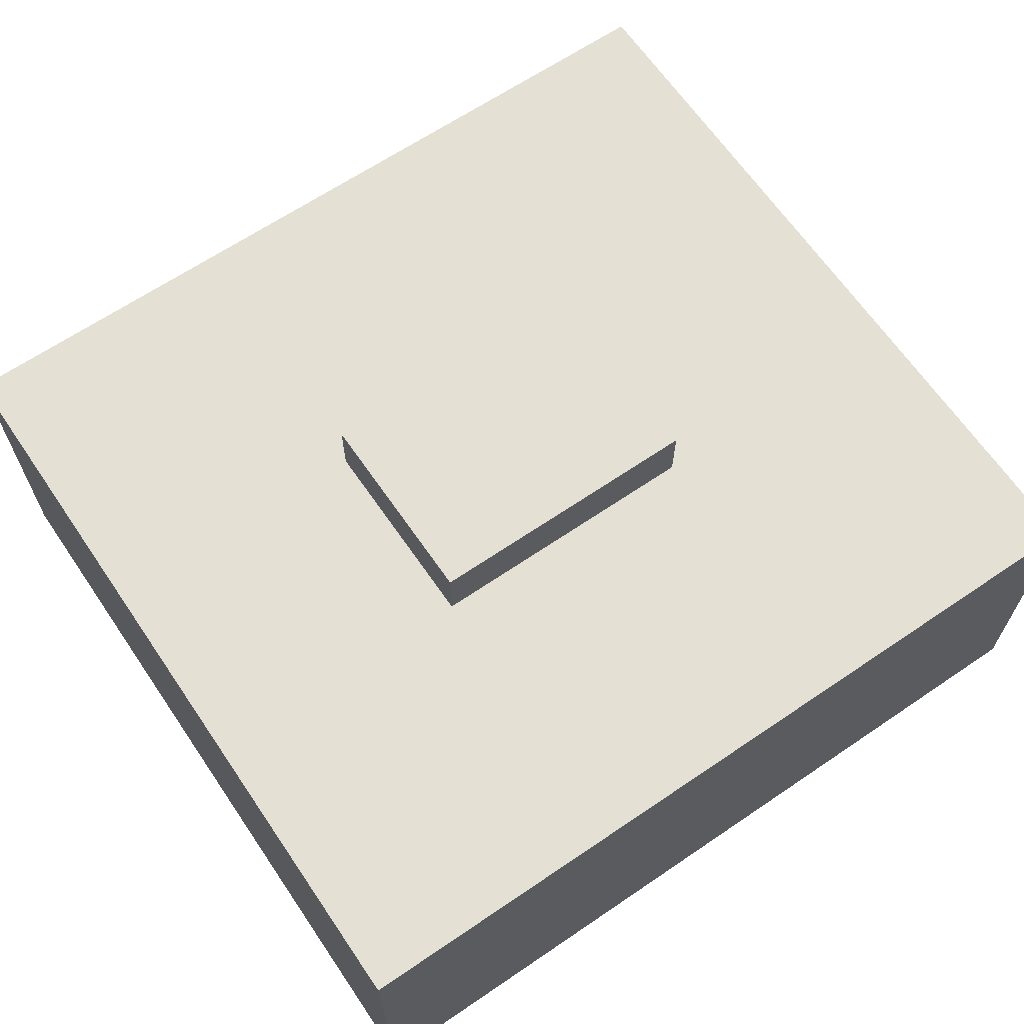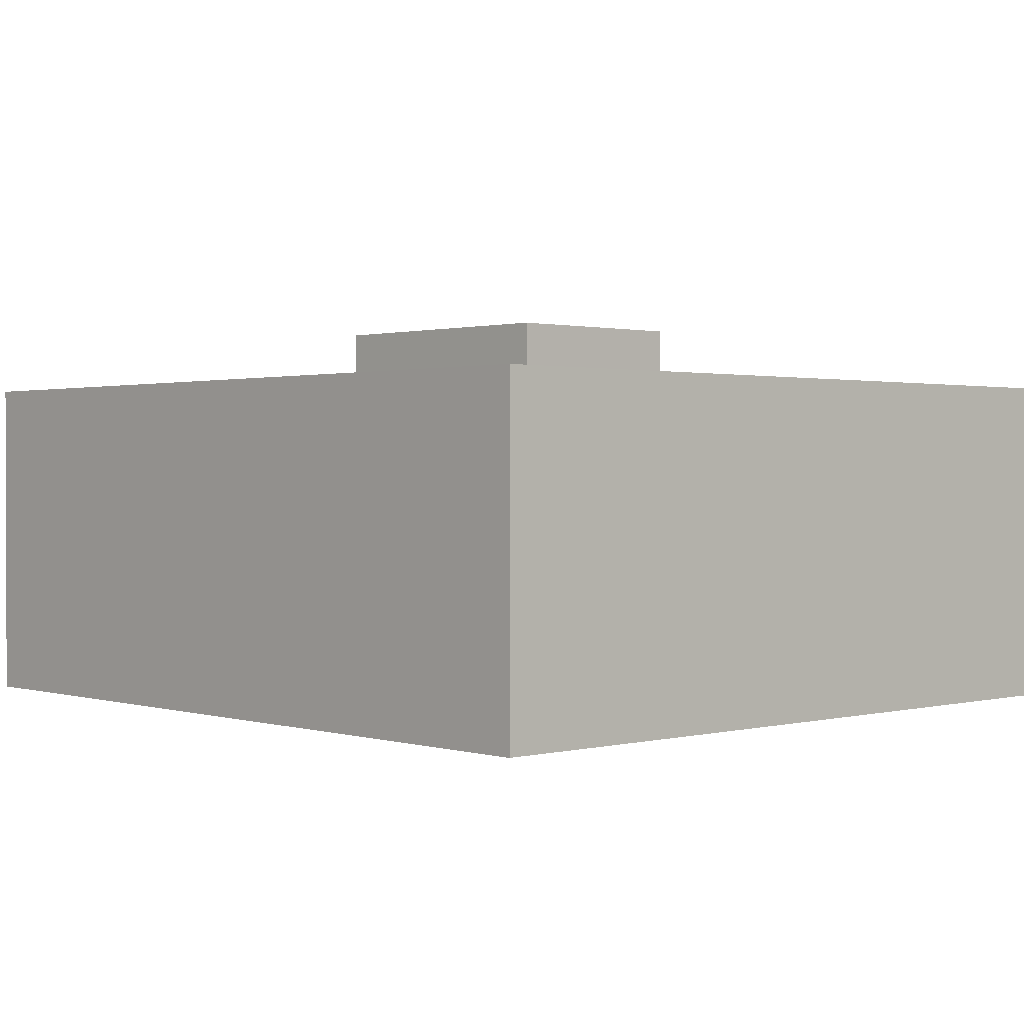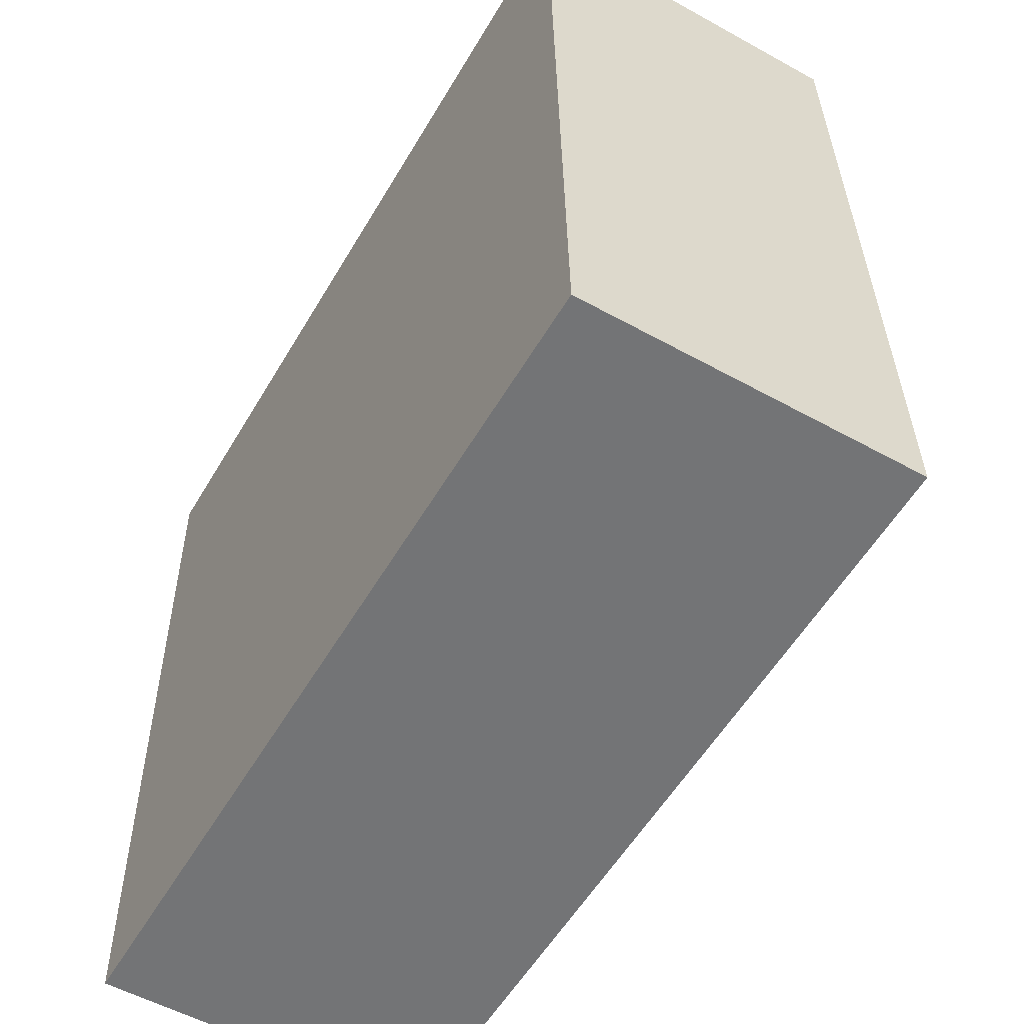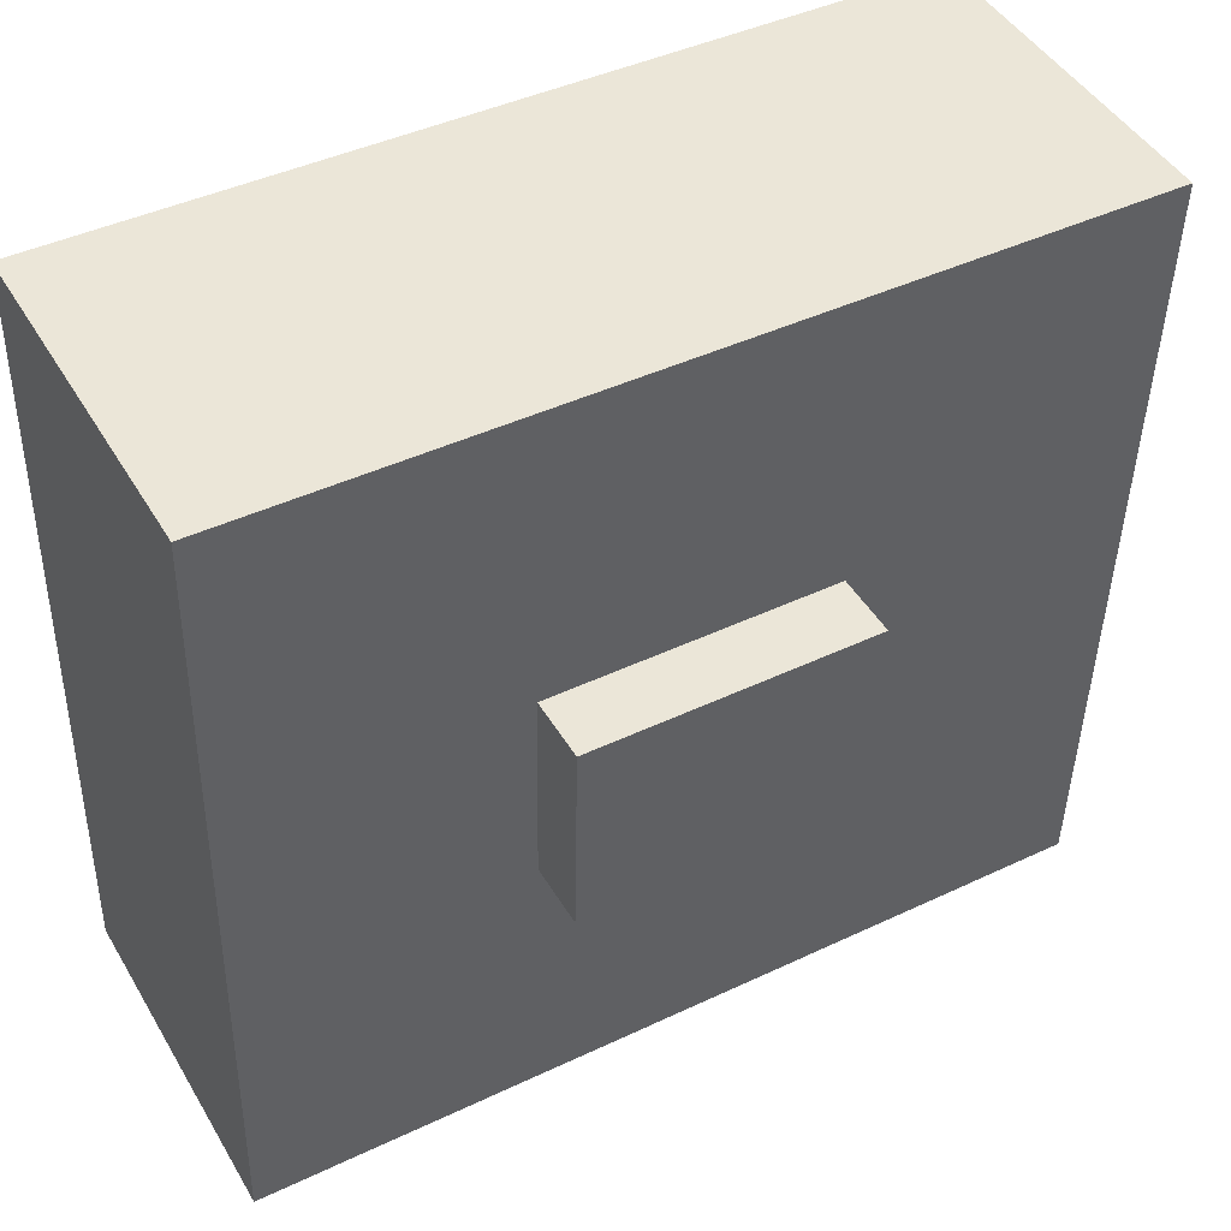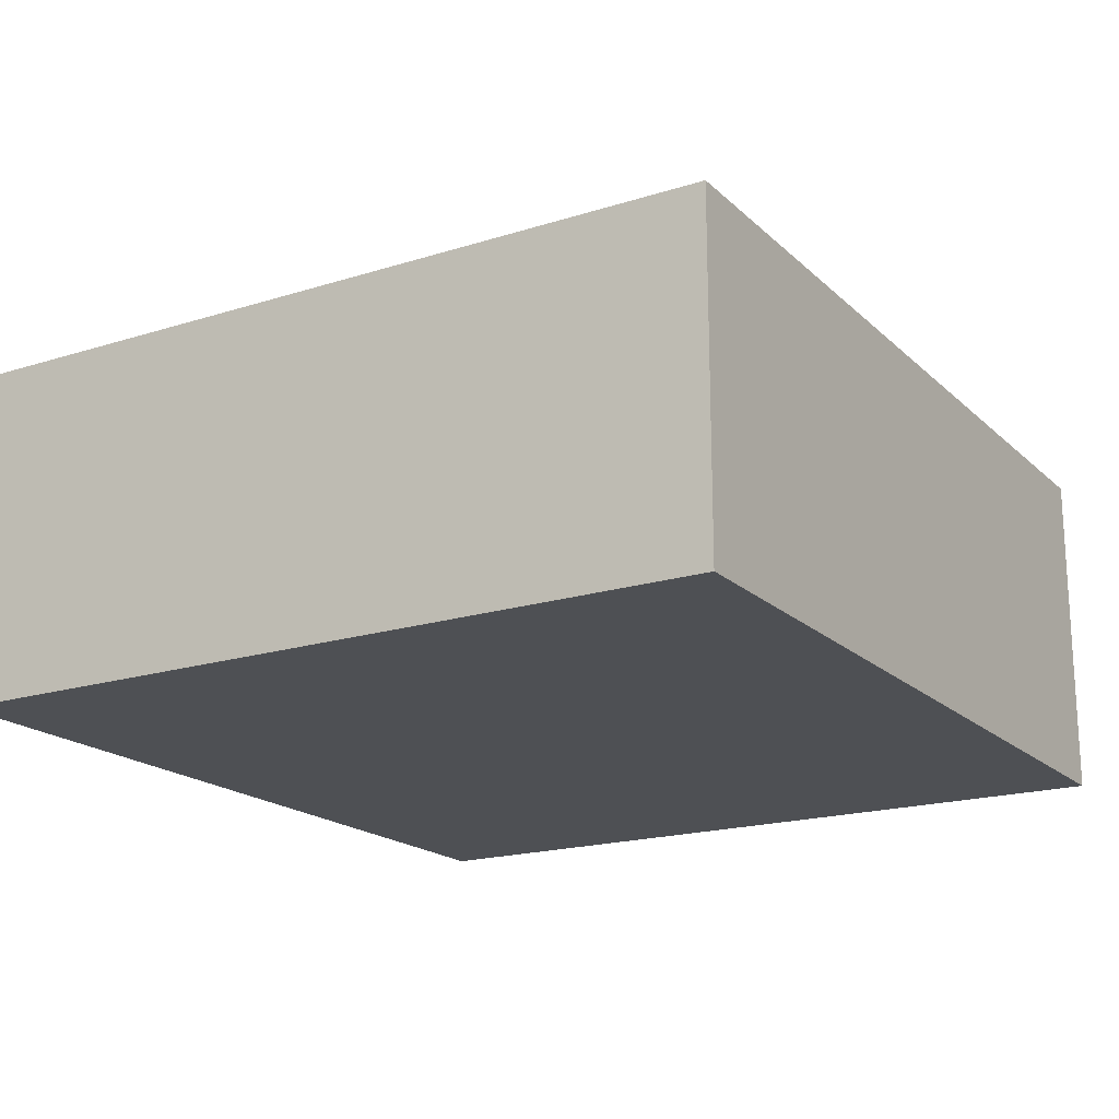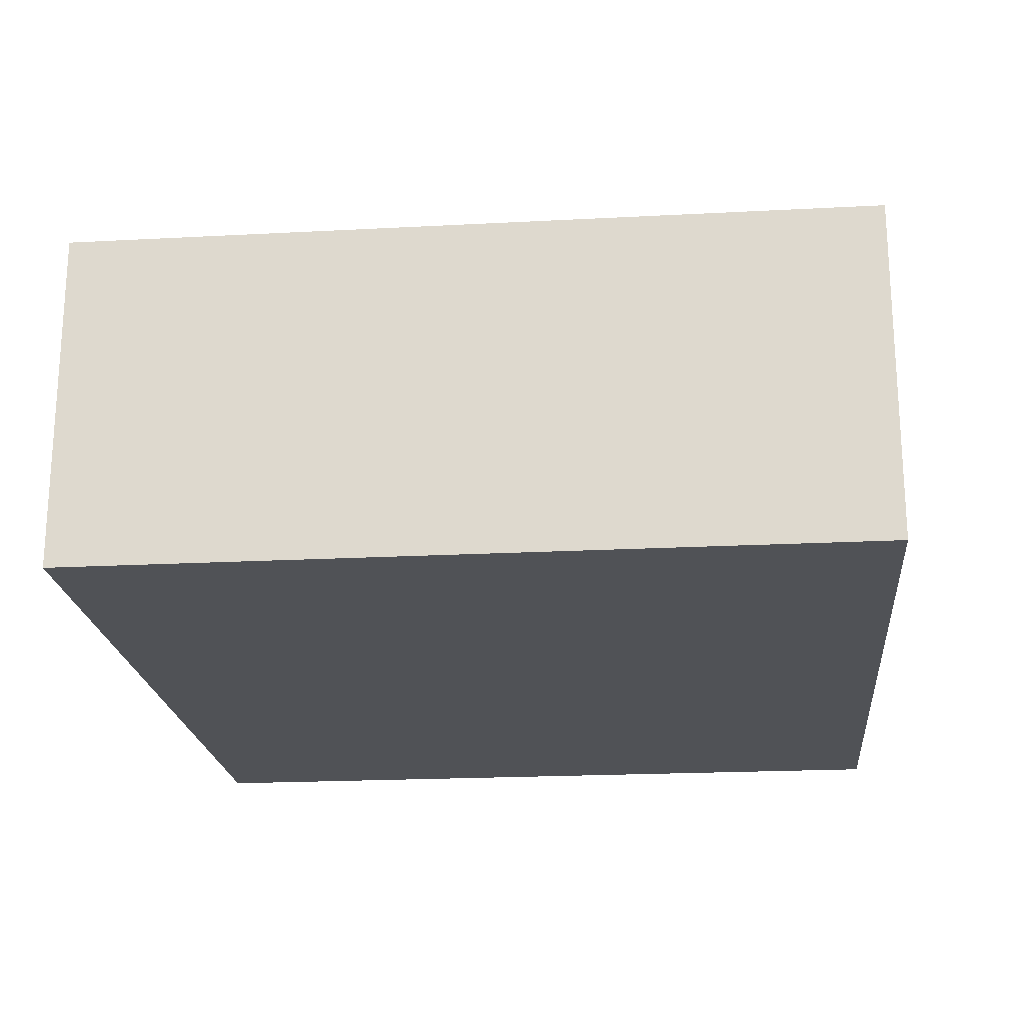
<metadata>
{"format":"obj","ext":"obj","renderer":"f3d","projection":"perspective","resolution":1024,"background":"white","views":[{"elev":65.4,"azim":144.4,"up":"+Y"},{"elev":1.0,"azim":-134.1,"up":"+Y"},{"elev":-54.9,"azim":59.7,"up":"+Z"},{"elev":46.1,"azim":150.8,"up":"+Z"},{"elev":-18.6,"azim":-60.3,"up":"+Y"},{"elev":-20.7,"azim":-85.9,"up":"+Y"}]}
</metadata>
<code>
v  22.46 15.04 -11.02
v  11.67 15.04 -19.08
v  11.52 15.04 -11.23
v  22.61 15.04 -18.88
v  33.62 12.56 -29.88
v  32.91 12.56 0.769
v  33.62 12.56 -29.87
v  31.59 12.56 -29.93
v  22.6 12.56 0.5278
v  0.7359 12.56 -30.62
v  19.07 12.56 0.4454
v  17.24 12.56 0.4026
v  13.49 12.56 0.3155
v  0.0002785 12.56 -0.0004133
v  19.07 -0.51 0.4458
v  17.24 -0.51 0.4031
v  22.6 -0.51 0.5282
v  32.91 -0.51 0.7695
v  33.62 -0.51 -29.87
v  22.46 6.748e-16 -11.02
v  11.52 6.875e-16 -11.23
v  22.61 1.156e-15 -18.87
v  11.67 1.168e-15 -19.08
v  33.62 -0.51 -29.88
v  31.59 -0.51 -29.93
v  0.7357 -0.51 -30.62
v  0 -0.51 -3.123e-17
v  13.49 -0.51 0.3159
g defaultobject
f 1 2 3
f 2 1 4
f 5 6 7
f 6 5 8
f 6 8 9
f 9 8 10
f 9 10 11
f 11 10 12
f 12 10 13
f 13 10 14
f 15 12 16
f 12 15 11
f 17 11 15
f 11 17 9
f 18 9 17
f 9 18 6
f 19 6 18
f 6 19 7
f 20 3 21
f 3 20 1
f 22 1 20
f 1 22 4
f 2 22 23
f 22 2 4
f 3 23 21
f 23 3 2
f 24 7 19
f 7 24 5
f 8 24 25
f 24 8 5
f 10 25 26
f 25 10 8
f 14 26 27
f 26 14 10
f 28 14 27
f 14 28 13
f 16 13 28
f 13 16 12
f 20 23 22
f 23 20 21
f 19 25 24
f 25 19 18
f 25 18 26
f 26 18 17
f 26 17 27
f 27 17 15
f 27 15 16
f 27 16 28

</code>
